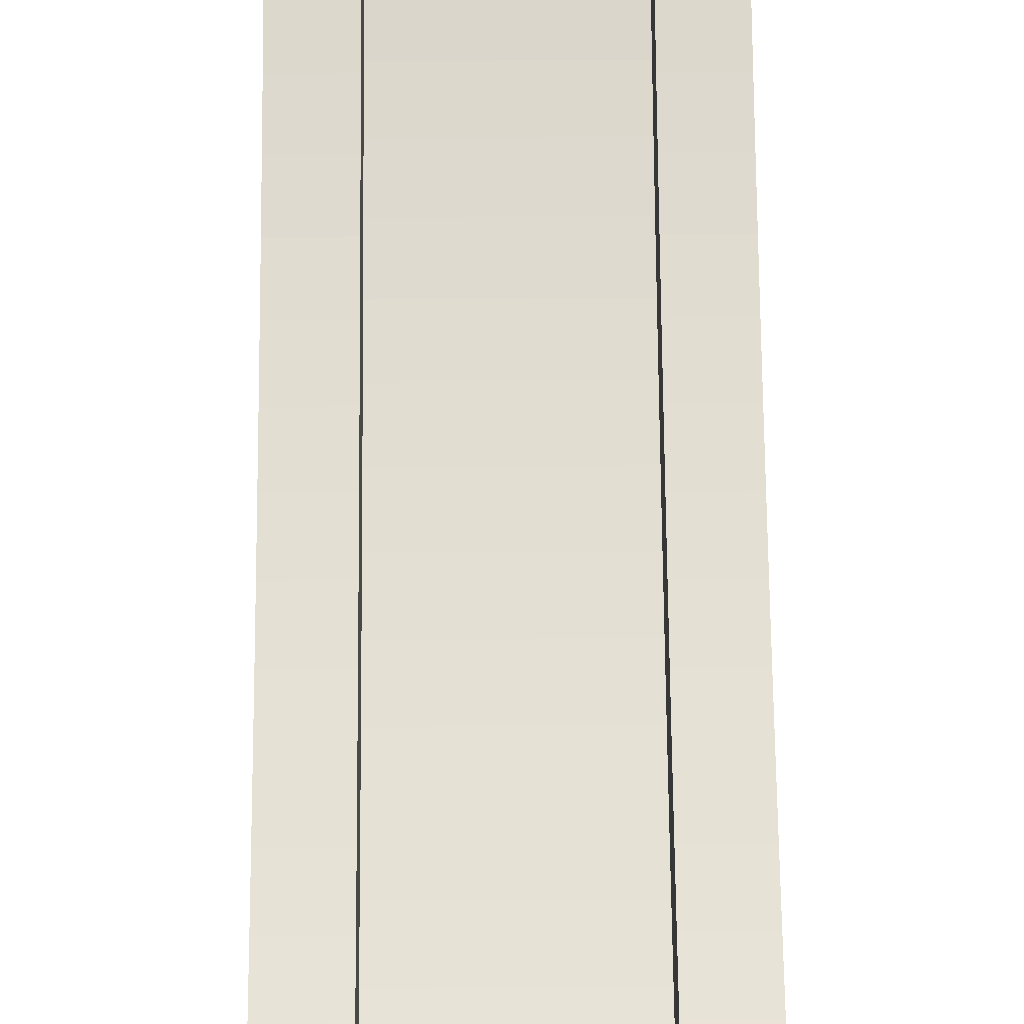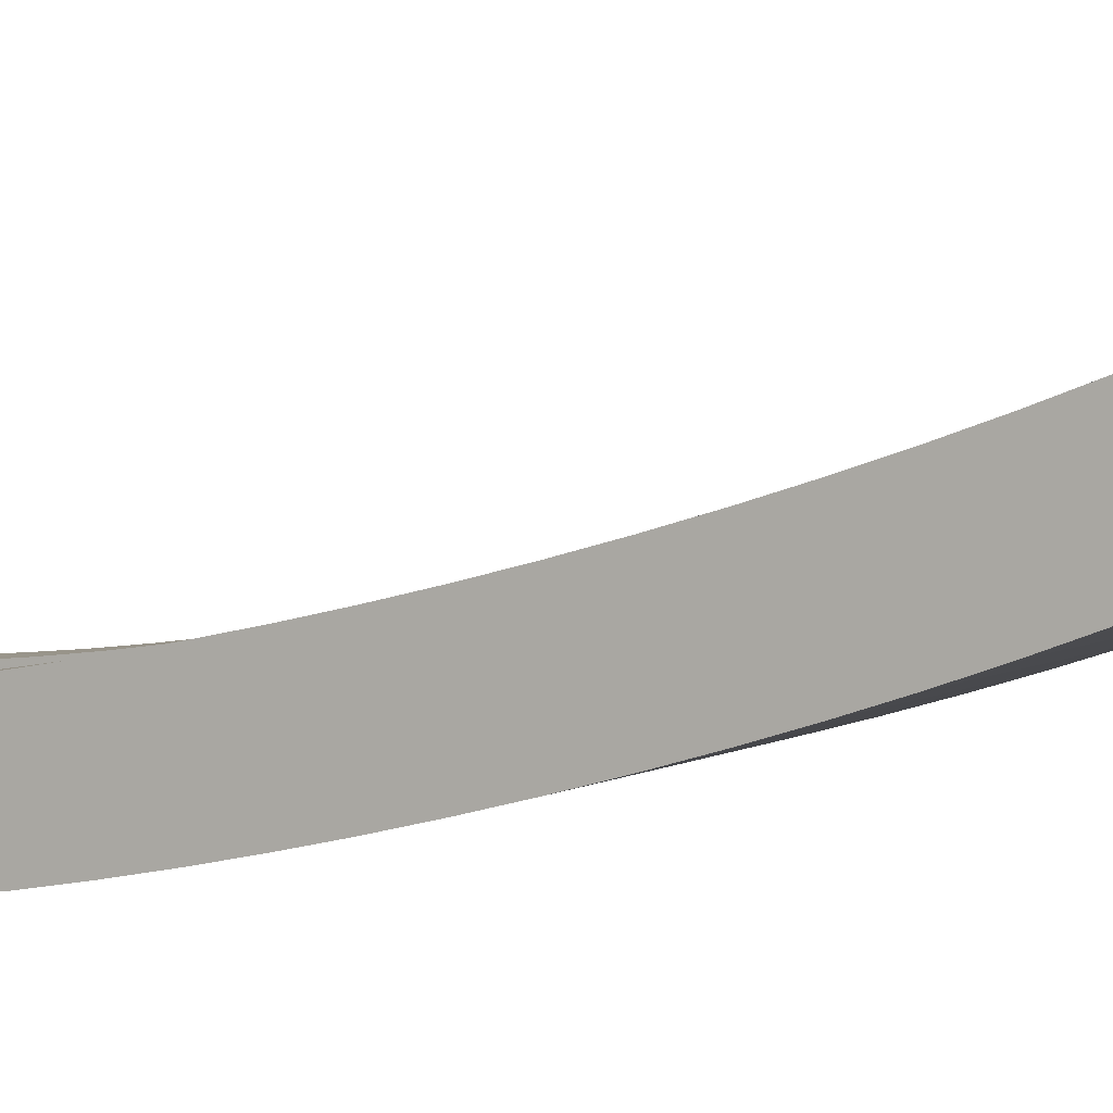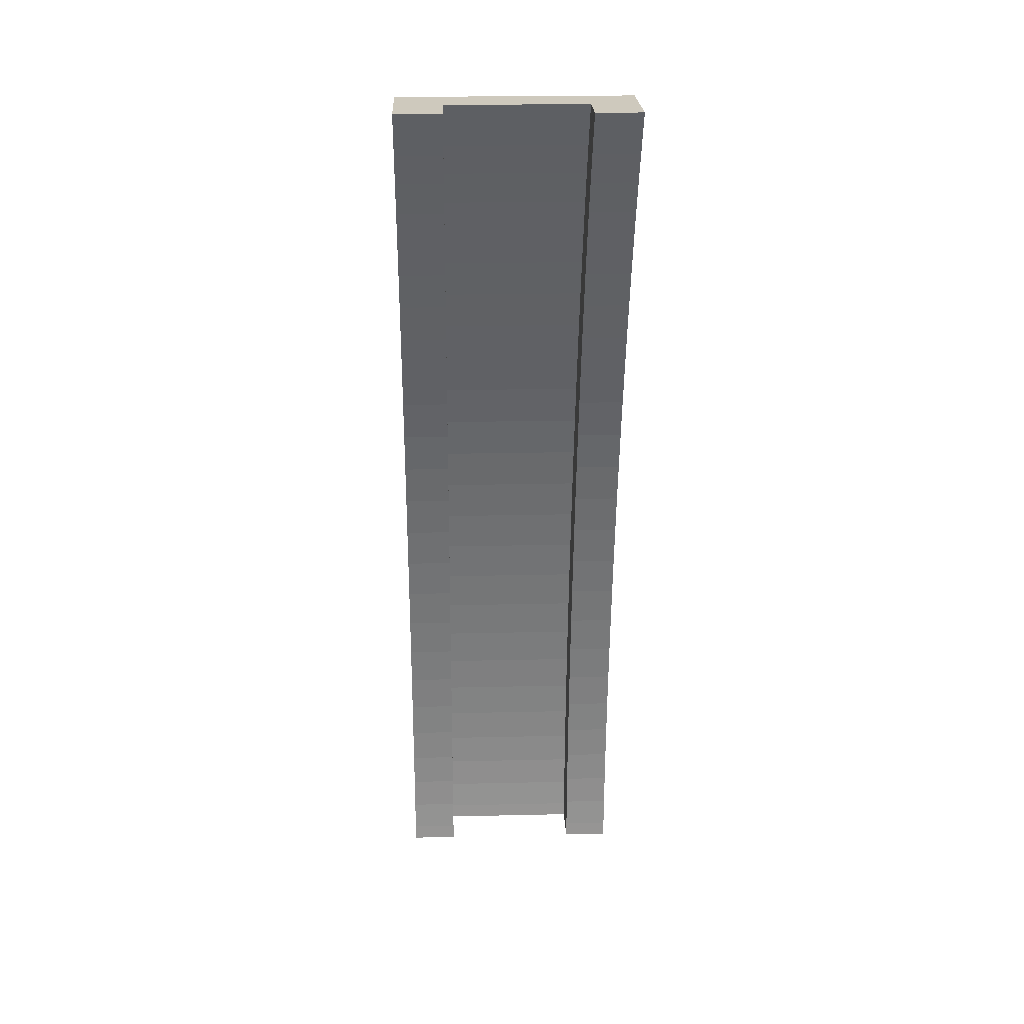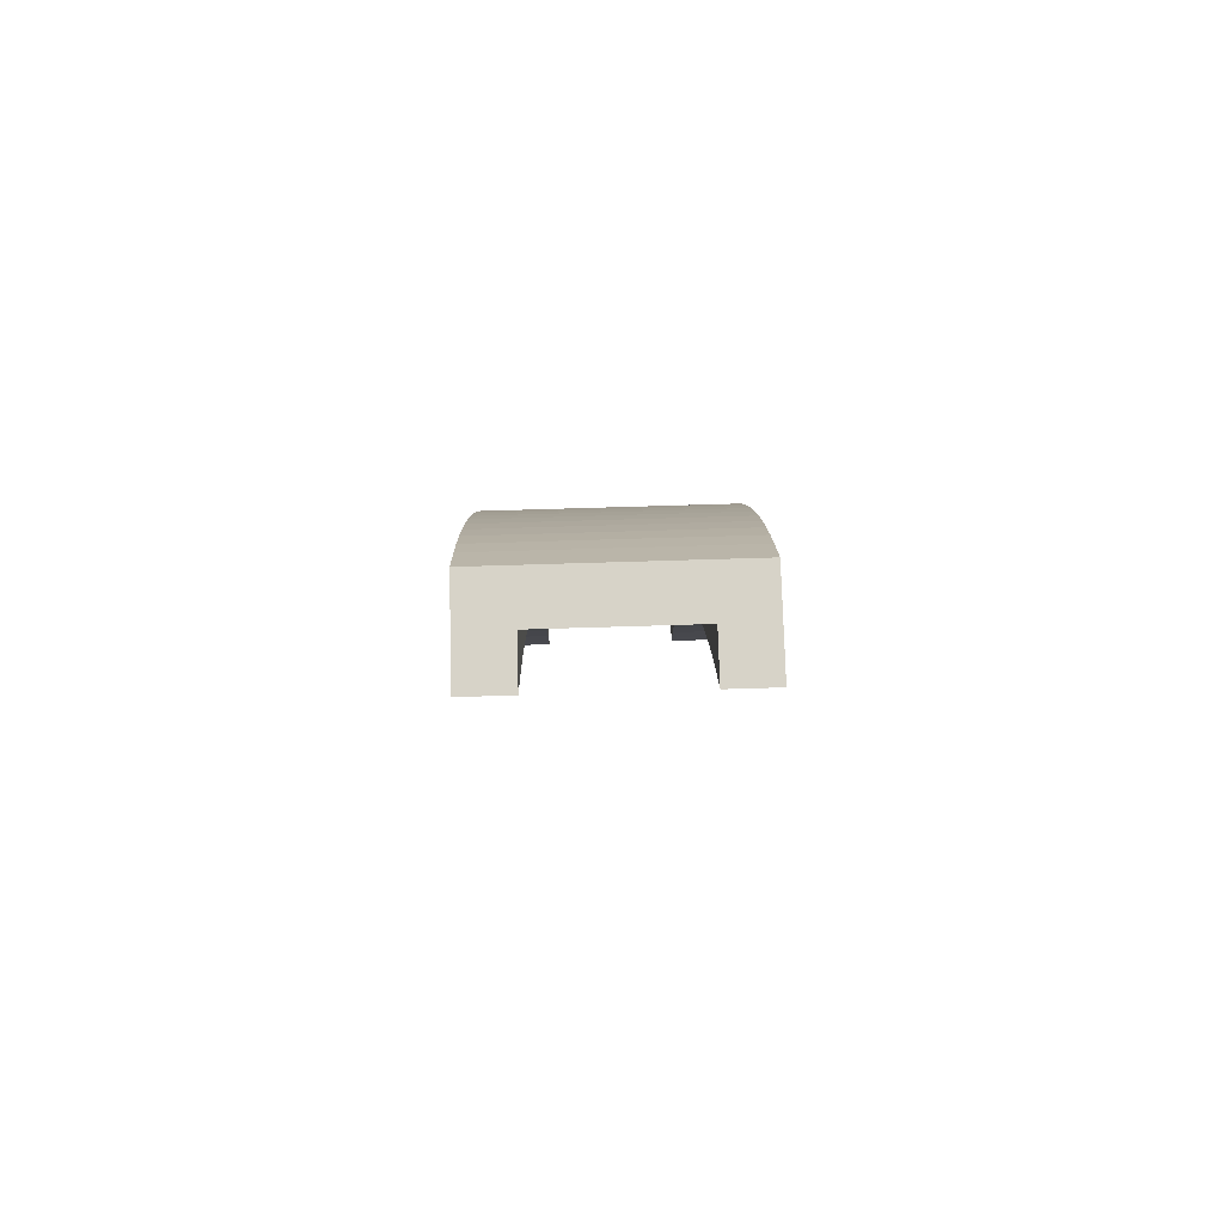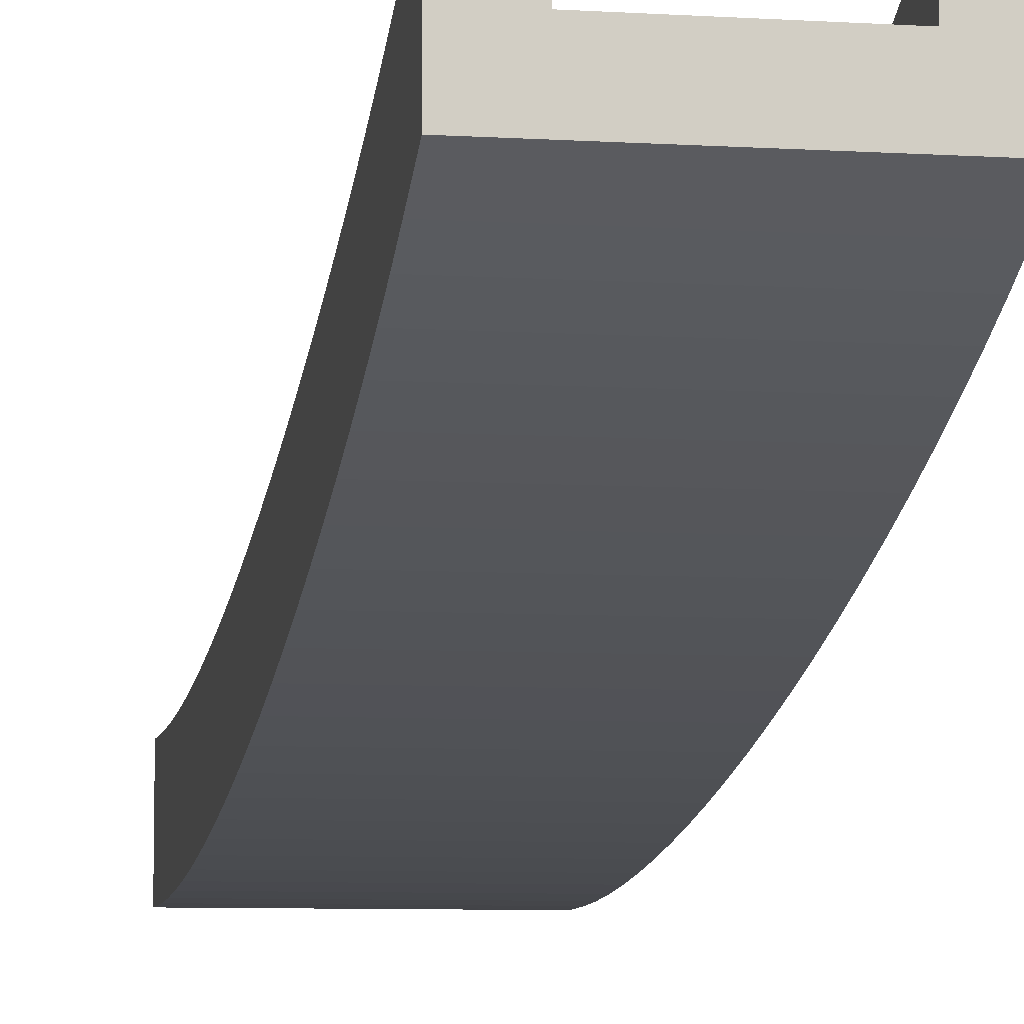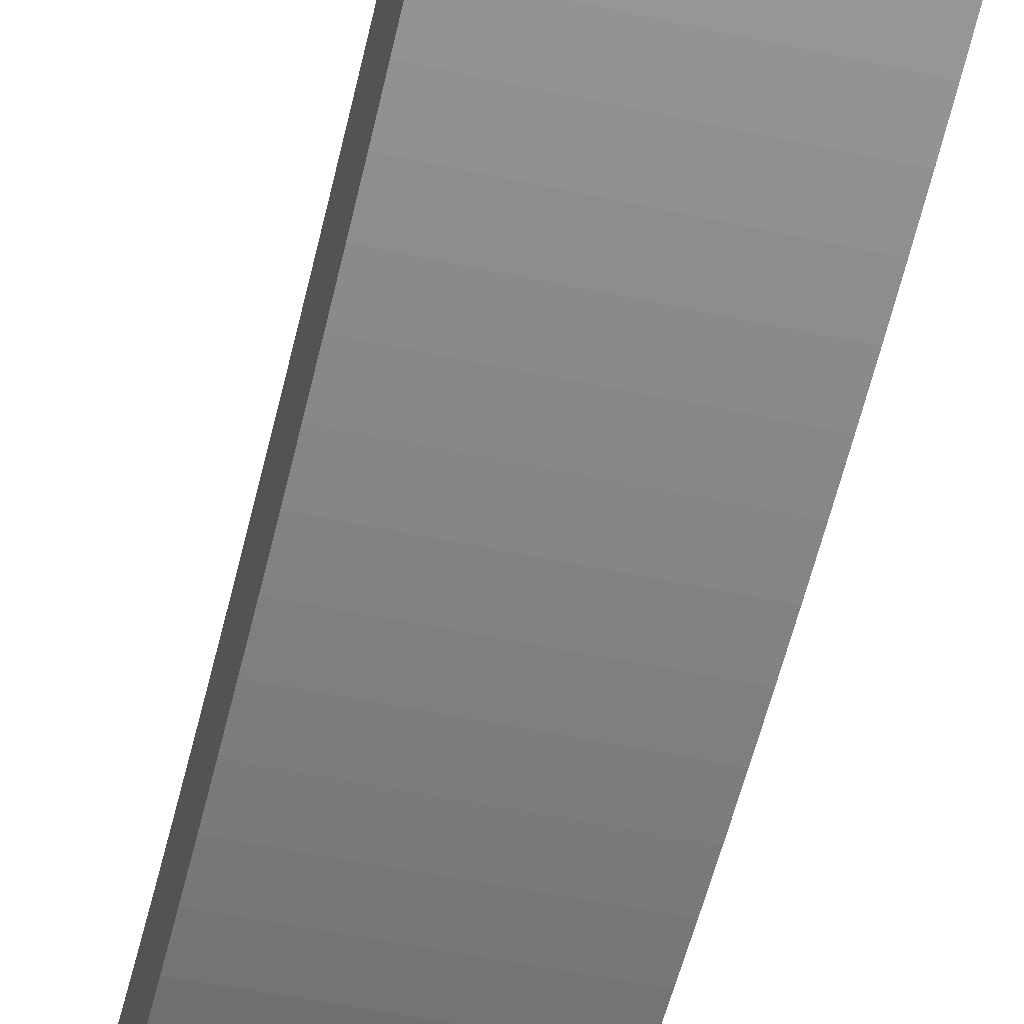
<metadata>
{"format":"obj","ext":"obj","renderer":"f3d","projection":"perspective","resolution":1024,"background":"white","views":[{"elev":53.4,"azim":179.5,"up":"+Y"},{"elev":4.2,"azim":-62.1,"up":"+Y"},{"elev":22.7,"azim":177.8,"up":"+Z"},{"elev":77.2,"azim":178.3,"up":"+Z"},{"elev":-7.4,"azim":-10.3,"up":"+Y"},{"elev":-46.3,"azim":-14.3,"up":"+Y"}]}
</metadata>
<code>
o ThinRampTransitionDown_-_col
v 0.5 1 1
v -0.5 1 1
v 0.3 1.2 1
v -0.302 1.2 1
v 0.5 1.4 1
v -0.302 1.4 1
v -0.5 1.4 1
v 0.3 1.4 1
v -0.302 0.2 -3
v 0.3 0.2 -3
v 0.5 0 -3
v -0.5 0 -3
v 0.3 0.4 -3
v 0.5 0.4 -3
v -0.5 0.4 -3
v -0.302 0.4 -3
v 0.5 0 -2.93
v 0.5 0.9085 0.817
v 0.5 0.002118 -2.794
v 0.5 0.008462 -2.65
v 0.5 0.019 -2.499
v 0.5 0.03369 -2.342
v 0.5 0.05246 -2.179
v 0.5 0.07521 -2.011
v 0.5 0.1019 -1.838
v 0.5 0.1323 -1.663
v 0.5 0.1663 -1.485
v 0.5 0.2038 -1.305
v 0.5 0.2445 -1.124
v 0.5 0.2884 -0.9427
v 0.5 0.3352 -0.7626
v 0.5 0.3846 -0.5841
v 0.5 0.4365 -0.4081
v 0.5 0.4905 -0.2354
v 0.5 0.5465 -0.0667
v 0.5 0.6043 0.09707
v 0.5 0.6634 0.2552
v 0.5 0.7237 0.4069
v 0.5 0.7848 0.5516
v 0.5 0.8465 0.6885
v -0.5 0.9085 0.817
v -0.5 0 -2.93
v -0.5 0.8465 0.6885
v -0.5 0.7848 0.5516
v -0.5 0.7237 0.4069
v -0.5 0.6634 0.2552
v -0.5 0.6043 0.09707
v -0.5 0.5465 -0.0667
v -0.5 0.4905 -0.2354
v -0.5 0.4365 -0.4081
v -0.5 0.3846 -0.5841
v -0.5 0.3352 -0.7626
v -0.5 0.2884 -0.9427
v -0.5 0.2445 -1.124
v -0.5 0.2038 -1.305
v -0.5 0.1663 -1.485
v -0.5 0.1323 -1.663
v -0.5 0.1019 -1.838
v -0.5 0.07521 -2.011
v -0.5 0.05246 -2.179
v -0.5 0.03369 -2.342
v -0.5 0.019 -2.499
v -0.5 0.008462 -2.65
v -0.5 0.002118 -2.794
v 0.3 1.108 0.817
v 0.3 0.2 -2.93
v 0.3 1.046 0.6885
v 0.3 0.9848 0.5516
v 0.3 0.9237 0.4069
v 0.3 0.8634 0.2552
v 0.3 0.8043 0.09707
v 0.3 0.7465 -0.0667
v 0.3 0.6905 -0.2354
v 0.3 0.6365 -0.4081
v 0.3 0.5846 -0.5841
v 0.3 0.5352 -0.7626
v 0.3 0.4884 -0.9427
v 0.3 0.4445 -1.124
v 0.3 0.4038 -1.305
v 0.3 0.3663 -1.485
v 0.3 0.3323 -1.663
v 0.3 0.3019 -1.838
v 0.3 0.2752 -2.011
v 0.3 0.2525 -2.179
v 0.3 0.2337 -2.342
v 0.3 0.219 -2.499
v 0.3 0.2085 -2.65
v 0.3 0.2021 -2.794
v -0.302 0.2 -2.93
v -0.302 1.108 0.817
v -0.302 0.2021 -2.794
v -0.302 0.2085 -2.65
v -0.302 0.219 -2.499
v -0.302 0.2337 -2.342
v -0.302 0.2525 -2.179
v -0.302 0.2752 -2.011
v -0.302 0.3019 -1.838
v -0.302 0.3323 -1.663
v -0.302 0.3663 -1.485
v -0.302 0.4038 -1.305
v -0.302 0.4445 -1.124
v -0.302 0.4884 -0.9427
v -0.302 0.5352 -0.7626
v -0.302 0.5846 -0.5841
v -0.302 0.6365 -0.4081
v -0.302 0.6905 -0.2354
v -0.302 0.7465 -0.0667
v -0.302 0.8043 0.09707
v -0.302 0.8634 0.2552
v -0.302 0.9237 0.4069
v -0.302 0.9848 0.5516
v -0.302 1.046 0.6885
v 0.5 1.308 0.817
v 0.5 0.4 -2.93
v 0.5 1.246 0.6885
v 0.5 1.185 0.5516
v 0.5 1.124 0.4069
v 0.5 1.063 0.2552
v 0.5 1.004 0.09707
v 0.5 0.9465 -0.0667
v 0.5 0.8905 -0.2354
v 0.5 0.8365 -0.4081
v 0.5 0.7846 -0.5841
v 0.5 0.7352 -0.7626
v 0.5 0.6884 -0.9427
v 0.5 0.6445 -1.124
v 0.5 0.6038 -1.305
v 0.5 0.5663 -1.485
v 0.5 0.5323 -1.663
v 0.5 0.5019 -1.838
v 0.5 0.4752 -2.011
v 0.5 0.4525 -2.179
v 0.5 0.4337 -2.342
v 0.5 0.419 -2.499
v 0.5 0.4085 -2.65
v 0.5 0.4021 -2.794
v 0.3 0.4 -2.93
v 0.3 1.308 0.817
v 0.3 0.4021 -2.794
v 0.3 0.4085 -2.65
v 0.3 0.419 -2.499
v 0.3 0.4337 -2.342
v 0.3 0.4525 -2.179
v 0.3 0.4752 -2.011
v 0.3 0.5019 -1.838
v 0.3 0.5323 -1.663
v 0.3 0.5663 -1.485
v 0.3 0.6038 -1.305
v 0.3 0.6445 -1.124
v 0.3 0.6884 -0.9427
v 0.3 0.7352 -0.7626
v 0.3 0.7846 -0.5841
v 0.3 0.8365 -0.4081
v 0.3 0.8905 -0.2354
v 0.3 0.9465 -0.0667
v 0.3 1.004 0.09707
v 0.3 1.063 0.2552
v 0.3 1.124 0.4069
v 0.3 1.185 0.5516
v 0.3 1.246 0.6885
v -0.5 0.4 -2.93
v -0.5 1.308 0.817
v -0.5 0.4021 -2.794
v -0.5 0.4085 -2.65
v -0.5 0.419 -2.499
v -0.5 0.4337 -2.342
v -0.5 0.4525 -2.179
v -0.5 0.4752 -2.011
v -0.5 0.5019 -1.838
v -0.5 0.5323 -1.663
v -0.5 0.5663 -1.485
v -0.5 0.6038 -1.305
v -0.5 0.6445 -1.124
v -0.5 0.6884 -0.9427
v -0.5 0.7352 -0.7626
v -0.5 0.7846 -0.5841
v -0.5 0.8365 -0.4081
v -0.5 0.8905 -0.2354
v -0.5 0.9465 -0.0667
v -0.5 1.004 0.09707
v -0.5 1.063 0.2552
v -0.5 1.124 0.4069
v -0.5 1.185 0.5516
v -0.5 1.246 0.6885
v -0.302 1.308 0.817
v -0.302 0.4 -2.93
v -0.302 1.246 0.6885
v -0.302 1.185 0.5516
v -0.302 1.124 0.4069
v -0.302 1.063 0.2552
v -0.302 1.004 0.09707
v -0.302 0.9465 -0.0667
v -0.302 0.8905 -0.2354
v -0.302 0.8365 -0.4081
v -0.302 0.7846 -0.5841
v -0.302 0.7352 -0.7626
v -0.302 0.6884 -0.9427
v -0.302 0.6445 -1.124
v -0.302 0.6038 -1.305
v -0.302 0.5663 -1.485
v -0.302 0.5323 -1.663
v -0.302 0.5019 -1.838
v -0.302 0.4752 -2.011
v -0.302 0.4525 -2.179
v -0.302 0.4337 -2.342
v -0.302 0.419 -2.499
v -0.302 0.4085 -2.65
v -0.302 0.4021 -2.794
f 161 12 42
f 42 11 17
f 3 4 2
f 137 10 66
f 3 138 65
f 2 162 41
f 186 15 161
f 114 13 137
f 89 16 186
f 17 14 114
f 10 11 12
f 66 9 89
f 162 6 185
f 18 2 41
f 4 185 6
f 90 3 65
f 138 5 113
f 65 112 90
f 67 111 112
f 68 110 111
f 69 109 110
f 70 108 109
f 71 107 108
f 72 106 107
f 73 105 106
f 74 104 105
f 75 103 104
f 76 102 103
f 77 101 102
f 78 100 101
f 79 99 100
f 80 98 99
f 81 97 98
f 82 96 97
f 83 95 96
f 84 94 95
f 85 93 94
f 86 92 93
f 87 91 92
f 88 89 91
f 41 40 18
f 43 39 40
f 44 38 39
f 45 37 38
f 46 36 37
f 47 35 36
f 48 34 35
f 49 33 34
f 50 32 33
f 51 31 32
f 52 30 31
f 53 29 30
f 54 28 29
f 55 27 28
f 56 26 27
f 57 25 26
f 58 24 25
f 59 23 24
f 60 22 23
f 61 21 22
f 62 20 21
f 63 19 20
f 64 17 19
f 113 160 138
f 115 159 160
f 159 117 158
f 117 157 158
f 157 119 156
f 156 120 155
f 155 121 154
f 154 122 153
f 153 123 152
f 152 124 151
f 151 125 150
f 150 126 149
f 149 127 148
f 148 128 147
f 147 129 146
f 129 145 146
f 145 131 144
f 131 143 144
f 143 133 142
f 142 134 141
f 134 140 141
f 135 139 140
f 136 137 139
f 185 184 162
f 187 183 184
f 183 189 182
f 182 190 181
f 181 191 180
f 180 192 179
f 179 193 178
f 178 194 177
f 177 195 176
f 176 196 175
f 175 197 174
f 174 198 173
f 173 199 172
f 172 200 171
f 171 201 170
f 170 202 169
f 169 203 168
f 203 167 168
f 167 205 166
f 166 206 165
f 206 164 165
f 207 163 164
f 208 161 163
f 137 88 139
f 139 87 140
f 140 86 141
f 141 85 142
f 142 84 143
f 143 83 144
f 144 82 145
f 145 81 146
f 146 80 147
f 147 79 148
f 148 78 149
f 149 77 150
f 150 76 151
f 151 75 152
f 152 74 153
f 153 73 154
f 154 72 155
f 155 71 156
f 156 70 157
f 157 69 158
f 158 68 159
f 159 67 160
f 160 65 138
f 114 19 17
f 136 20 19
f 135 21 20
f 134 22 21
f 133 23 22
f 132 24 23
f 131 25 24
f 130 26 25
f 129 27 26
f 128 28 27
f 127 29 28
f 126 30 29
f 125 31 30
f 124 32 31
f 123 33 32
f 122 34 33
f 121 35 34
f 120 36 35
f 119 37 36
f 118 38 37
f 117 39 38
f 116 40 39
f 115 18 40
f 186 91 89
f 208 92 91
f 207 93 92
f 206 94 93
f 205 95 94
f 204 96 95
f 203 97 96
f 202 98 97
f 201 99 98
f 200 100 99
f 199 101 100
f 198 102 101
f 197 103 102
f 196 104 103
f 195 105 104
f 194 106 105
f 193 107 106
f 192 108 107
f 191 109 108
f 190 110 109
f 189 111 110
f 188 112 111
f 187 90 112
f 41 184 43
f 43 183 44
f 44 182 45
f 45 181 46
f 46 180 47
f 47 179 48
f 48 178 49
f 49 177 50
f 50 176 51
f 51 175 52
f 52 174 53
f 53 173 54
f 54 172 55
f 55 171 56
f 56 170 57
f 57 169 58
f 58 168 59
f 59 167 60
f 60 166 61
f 61 165 62
f 62 164 63
f 63 163 64
f 64 161 42
f 113 1 18
f 161 15 12
f 42 12 11
f 1 5 3
f 5 8 3
f 6 7 4
f 7 2 4
f 1 3 2
f 137 13 10
f 3 8 138
f 2 7 162
f 186 16 15
f 114 14 13
f 89 9 16
f 17 11 14
f 10 13 14
f 12 15 9
f 15 16 9
f 10 14 11
f 12 9 10
f 66 10 9
f 162 7 6
f 18 1 2
f 4 90 185
f 90 4 3
f 138 8 5
f 65 67 112
f 67 68 111
f 68 69 110
f 69 70 109
f 70 71 108
f 71 72 107
f 72 73 106
f 73 74 105
f 74 75 104
f 75 76 103
f 76 77 102
f 77 78 101
f 78 79 100
f 79 80 99
f 80 81 98
f 81 82 97
f 82 83 96
f 83 84 95
f 84 85 94
f 85 86 93
f 86 87 92
f 87 88 91
f 88 66 89
f 41 43 40
f 43 44 39
f 44 45 38
f 45 46 37
f 46 47 36
f 47 48 35
f 48 49 34
f 49 50 33
f 50 51 32
f 51 52 31
f 52 53 30
f 53 54 29
f 54 55 28
f 55 56 27
f 56 57 26
f 57 58 25
f 58 59 24
f 59 60 23
f 60 61 22
f 61 62 21
f 62 63 20
f 63 64 19
f 64 42 17
f 113 115 160
f 115 116 159
f 159 116 117
f 117 118 157
f 157 118 119
f 156 119 120
f 155 120 121
f 154 121 122
f 153 122 123
f 152 123 124
f 151 124 125
f 150 125 126
f 149 126 127
f 148 127 128
f 147 128 129
f 129 130 145
f 145 130 131
f 131 132 143
f 143 132 133
f 142 133 134
f 134 135 140
f 135 136 139
f 136 114 137
f 185 187 184
f 187 188 183
f 183 188 189
f 182 189 190
f 181 190 191
f 180 191 192
f 179 192 193
f 178 193 194
f 177 194 195
f 176 195 196
f 175 196 197
f 174 197 198
f 173 198 199
f 172 199 200
f 171 200 201
f 170 201 202
f 169 202 203
f 203 204 167
f 167 204 205
f 166 205 206
f 206 207 164
f 207 208 163
f 208 186 161
f 137 66 88
f 139 88 87
f 140 87 86
f 141 86 85
f 142 85 84
f 143 84 83
f 144 83 82
f 145 82 81
f 146 81 80
f 147 80 79
f 148 79 78
f 149 78 77
f 150 77 76
f 151 76 75
f 152 75 74
f 153 74 73
f 154 73 72
f 155 72 71
f 156 71 70
f 157 70 69
f 158 69 68
f 159 68 67
f 160 67 65
f 114 136 19
f 136 135 20
f 135 134 21
f 134 133 22
f 133 132 23
f 132 131 24
f 131 130 25
f 130 129 26
f 129 128 27
f 128 127 28
f 127 126 29
f 126 125 30
f 125 124 31
f 124 123 32
f 123 122 33
f 122 121 34
f 121 120 35
f 120 119 36
f 119 118 37
f 118 117 38
f 117 116 39
f 116 115 40
f 115 113 18
f 186 208 91
f 208 207 92
f 207 206 93
f 206 205 94
f 205 204 95
f 204 203 96
f 203 202 97
f 202 201 98
f 201 200 99
f 200 199 100
f 199 198 101
f 198 197 102
f 197 196 103
f 196 195 104
f 195 194 105
f 194 193 106
f 193 192 107
f 192 191 108
f 191 190 109
f 190 189 110
f 189 188 111
f 188 187 112
f 187 185 90
f 41 162 184
f 43 184 183
f 44 183 182
f 45 182 181
f 46 181 180
f 47 180 179
f 48 179 178
f 49 178 177
f 50 177 176
f 51 176 175
f 52 175 174
f 53 174 173
f 54 173 172
f 55 172 171
f 56 171 170
f 57 170 169
f 58 169 168
f 59 168 167
f 60 167 166
f 61 166 165
f 62 165 164
f 63 164 163
f 64 163 161
f 113 5 1

</code>
